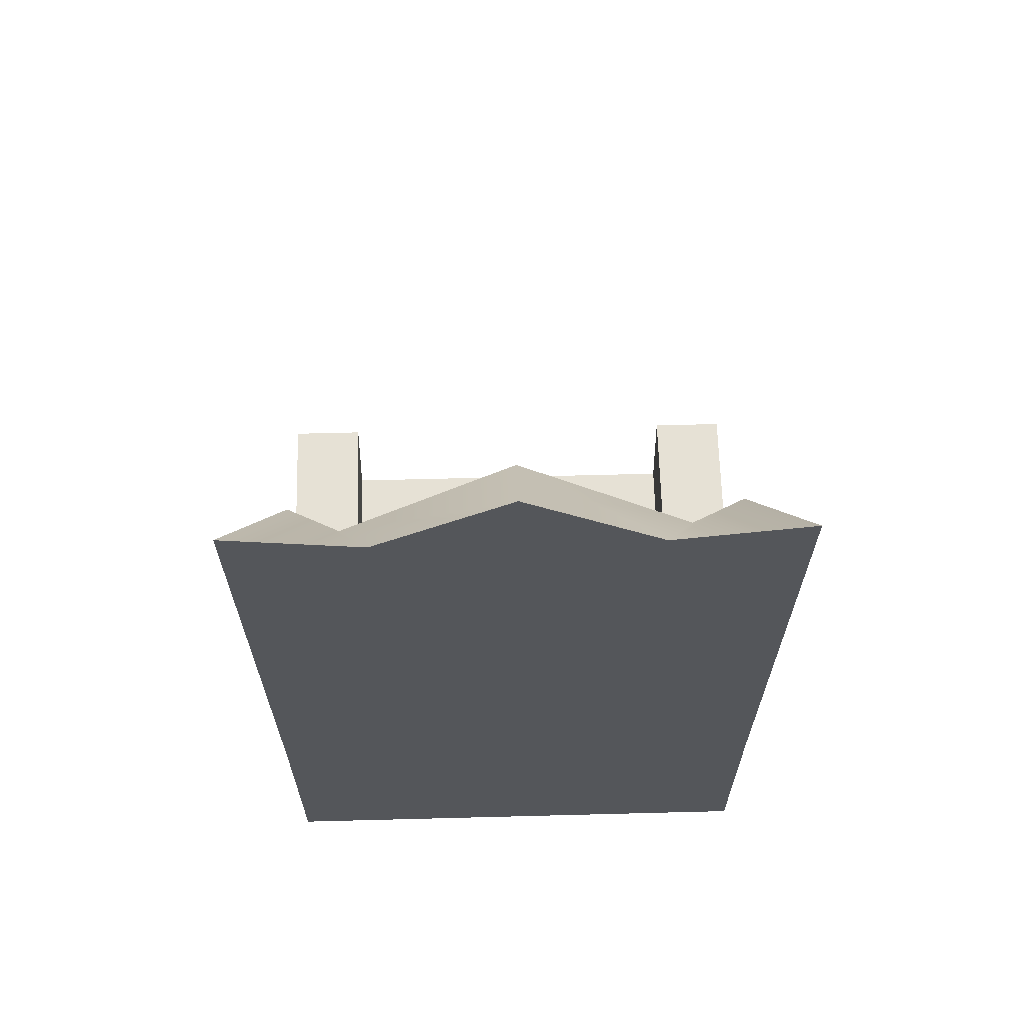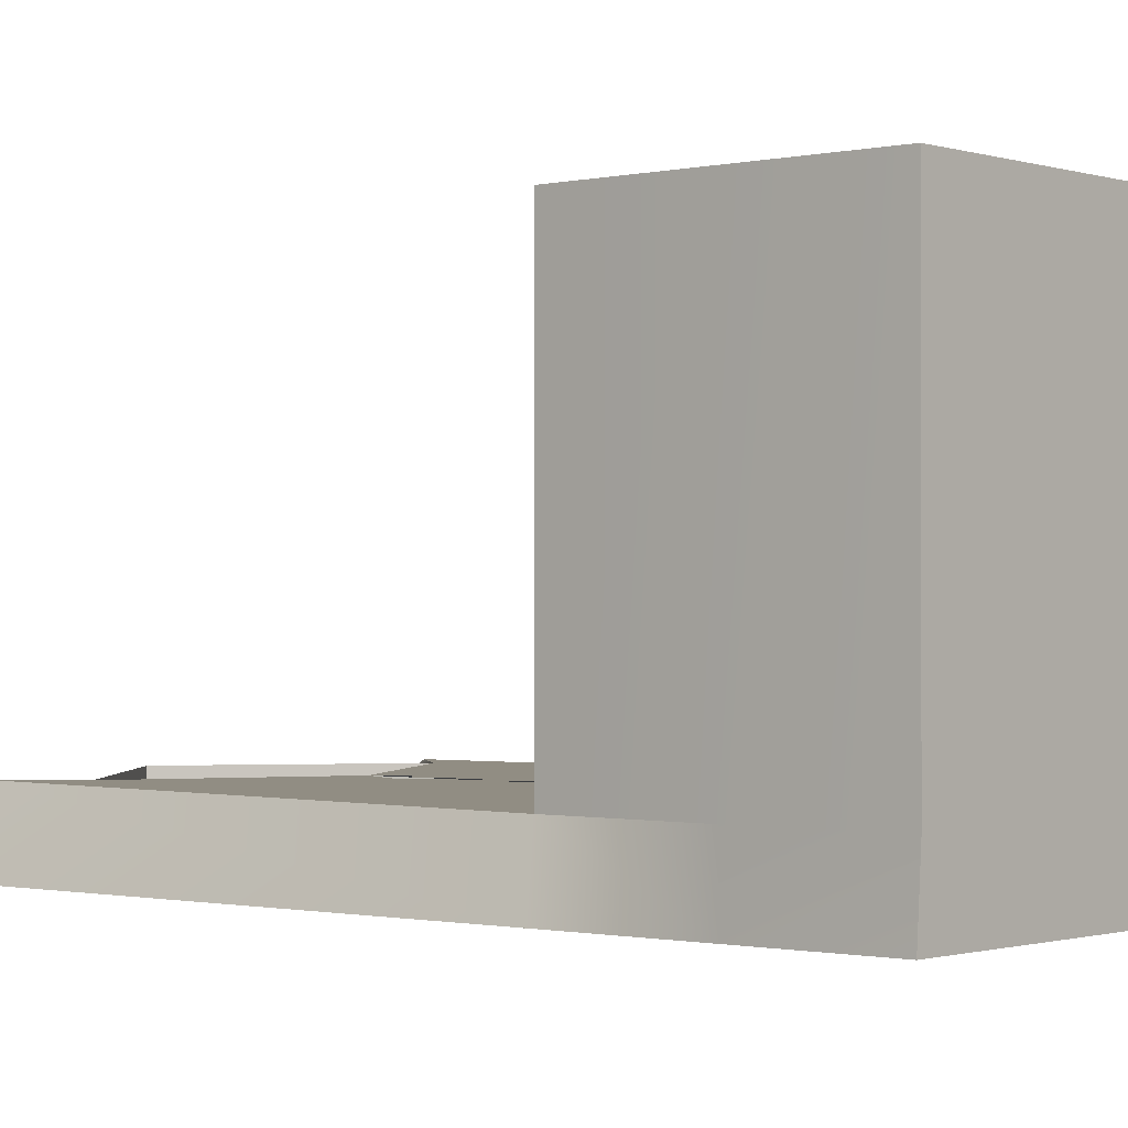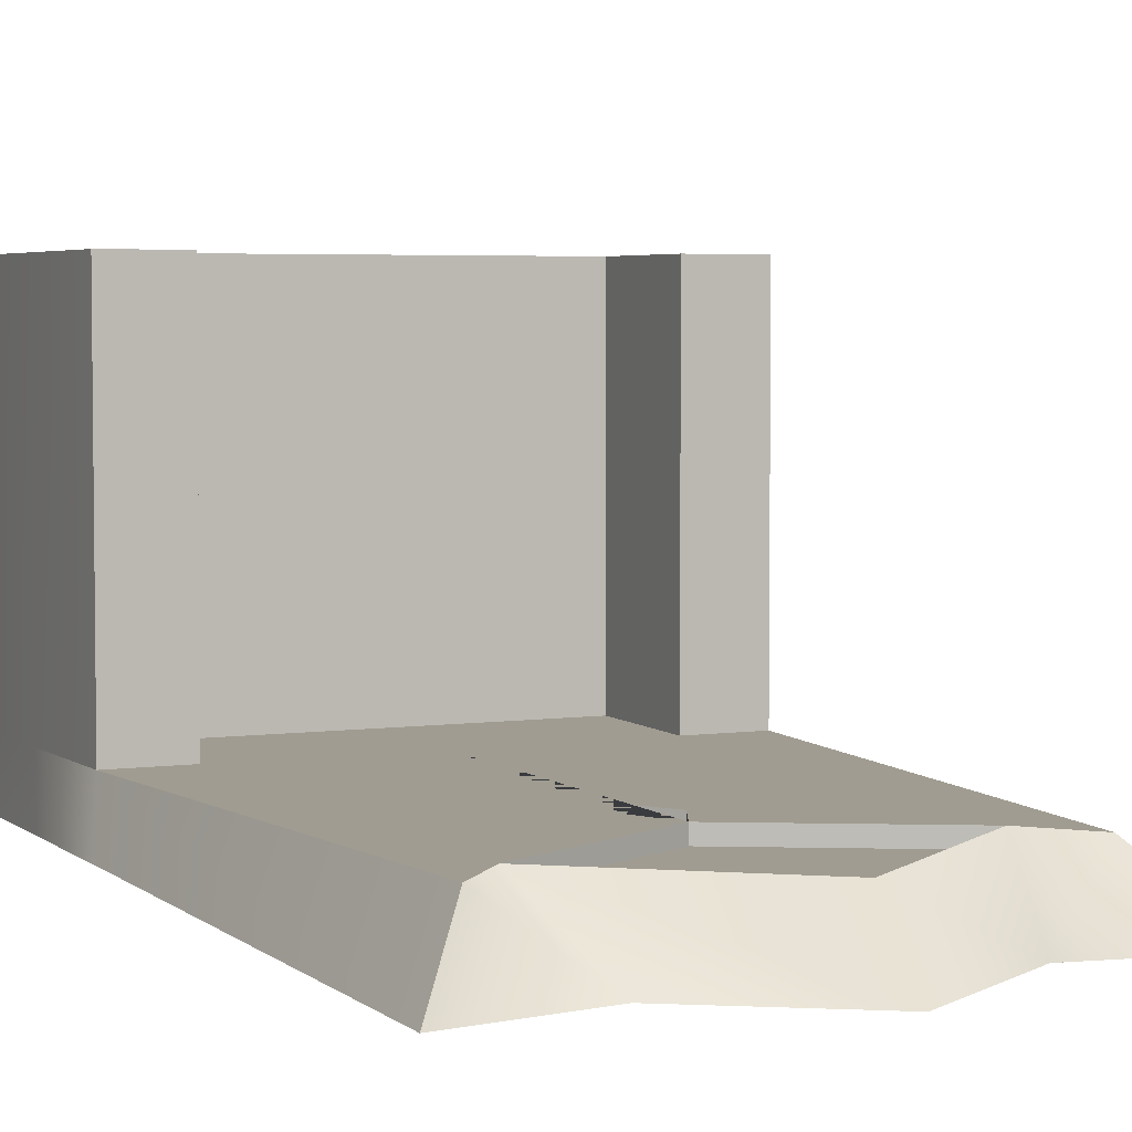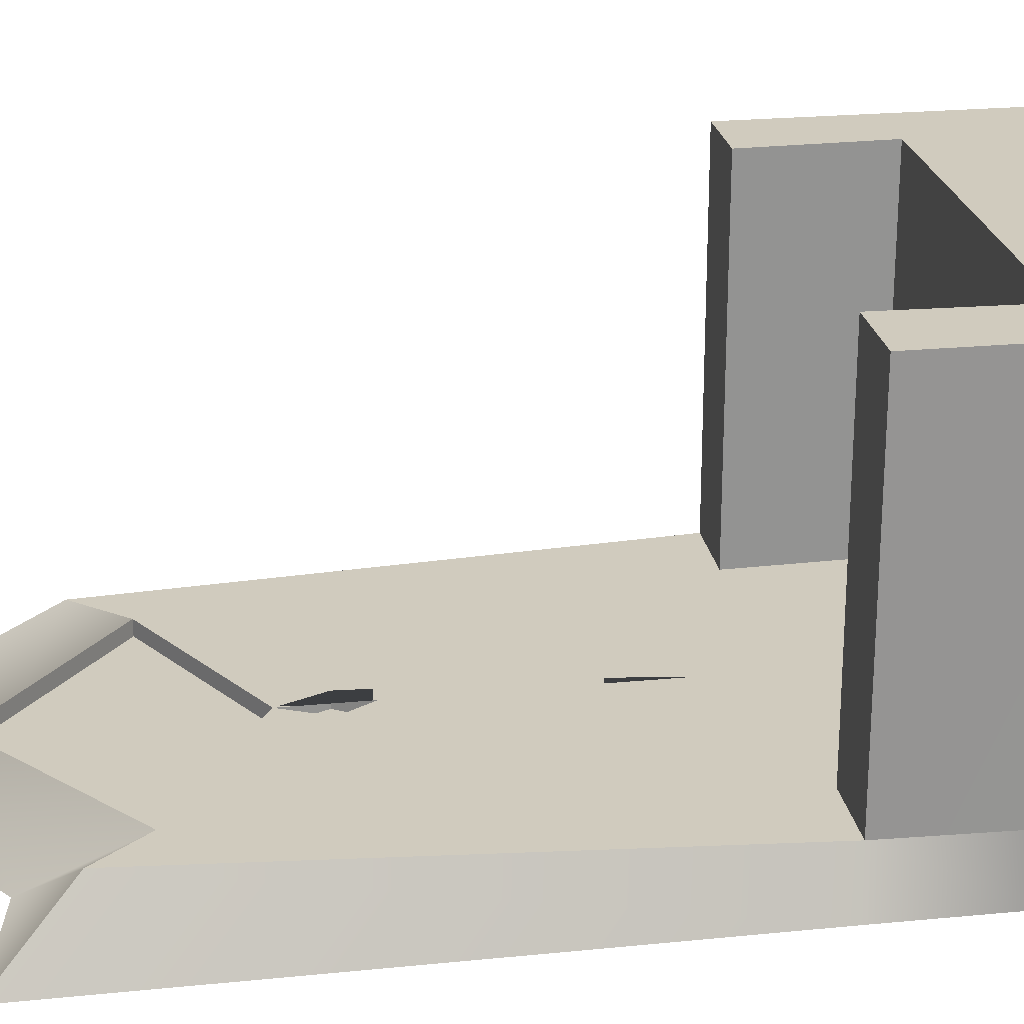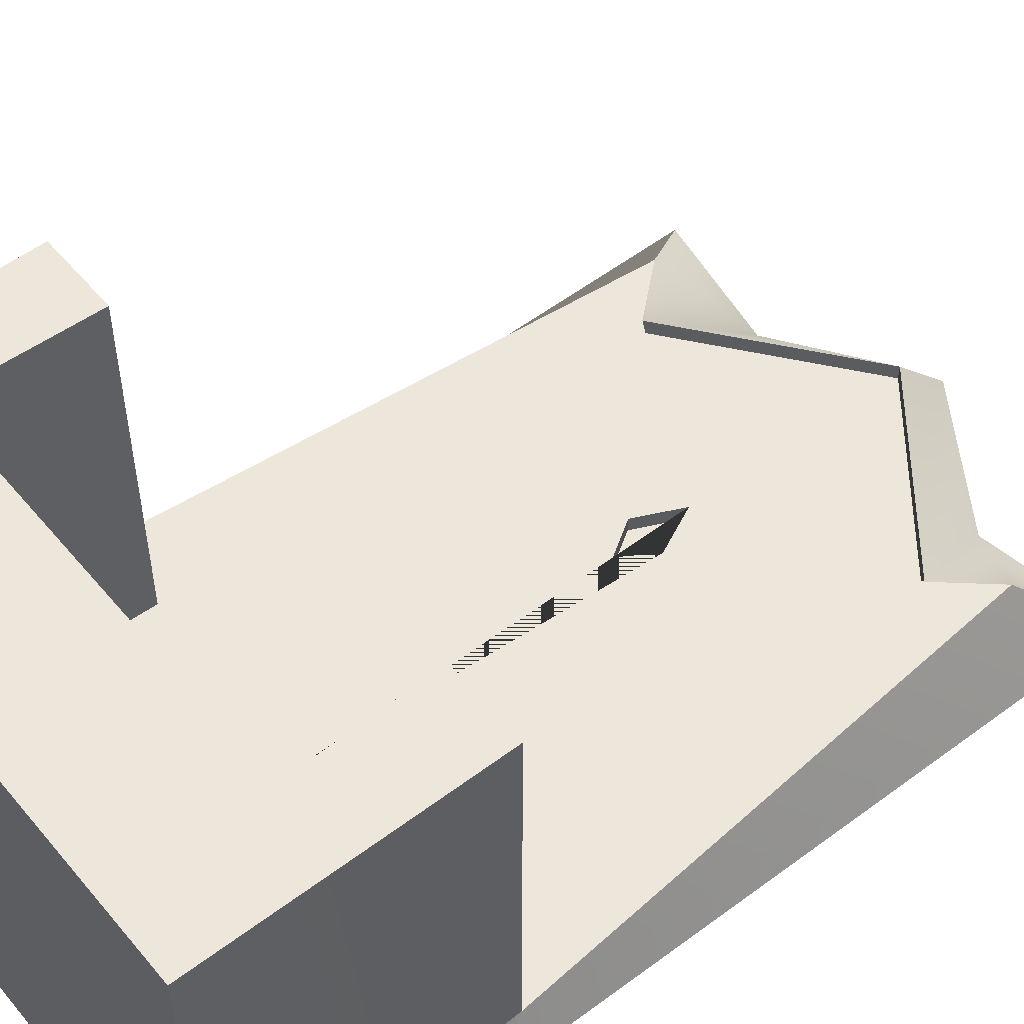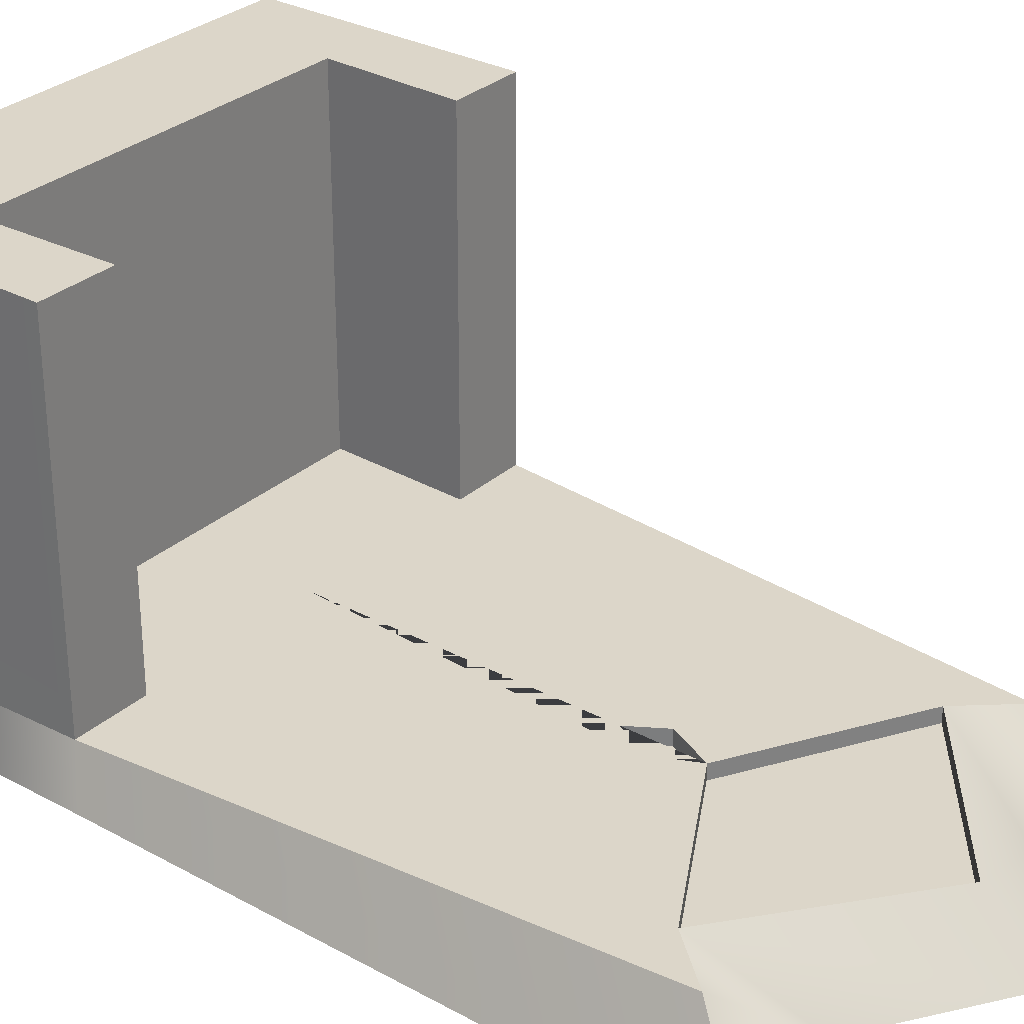
<metadata>
{"format":"obj","ext":"obj","renderer":"f3d","projection":"perspective","resolution":1024,"background":"white","views":[{"elev":64.7,"azim":178.5,"up":"+Y"},{"elev":-0.8,"azim":-49.4,"up":"+Z"},{"elev":4.3,"azim":155.1,"up":"+Z"},{"elev":23.6,"azim":-99.2,"up":"+Z"},{"elev":53.6,"azim":51.2,"up":"+Z"},{"elev":30.2,"azim":128.2,"up":"+Z"}]}
</metadata>
<code>
g default
v -5.889 8.334 4.121
v 5.889 8.334 4.121
v -5.889 11.23 4.121
v 5.889 11.23 4.121
v -5.992 11.23 -5.346
v 5.992 11.23 -5.346
v -5.992 8.334 -5.346
v 5.992 8.334 -5.346
v -0 8.334 4.121
v -0 8.334 -5.346
v -0 11.23 -5.346
v -0 11.23 4.121
v -4.295 8.334 4.121
v -3.672 8.334 -5.346
v -3.672 11.23 -5.346
v -4.295 11.23 4.121
v 4.295 8.334 4.121
v 3.672 8.334 -5.346
v 3.672 11.23 -5.346
v 4.295 11.23 4.121
v -5.889 8.334 -3.898
v -4.295 8.334 -3.898
v -0 8.334 -3.898
v 4.295 8.334 -3.898
v 5.889 8.334 -3.898
v 5.992 11.23 -3.898
v 4.295 11.23 -3.898
v -0 11.23 -3.898
v -4.295 11.23 -3.898
v -5.992 11.23 -3.898
v 3.048 27.33 -5.346
v 3.82 25.03 -3.898
v 4.821 26.17 -3.898
v 6.095 27.86 -5.346
v -0 29.33 -5.346
v -0 28.01 -3.898
v -3.048 27.33 -5.346
v -3.82 25.03 -3.898
v -4.821 26.17 -3.898
v -6.095 27.86 -5.346
v 5.889 14.29 -3.898
v 4.201 14.29 -3.898
v 4.201 14.29 4.121
v 5.889 14.29 4.121
v -4.201 14.29 -3.898
v -5.889 14.29 -3.898
v -5.889 14.29 4.121
v -4.201 14.29 4.121
v 5.992 14.29 -5.346
v 3.672 14.29 -5.346
v -0 14.29 -5.346
v -3.672 14.29 -5.346
v -5.992 14.29 -5.346
v -0 14.29 -3.898
v -0 22.88 -3.898
v -0 28.01 -4.24
v -3.82 25.03 -4.24
v -0 22.88 -4.24
v 3.82 25.03 -4.24
v -0 21.11 -3.898
v 0.4756 21.87 -3.898
v -0.4756 21.87 -3.898
v -0.4756 21.87 -4.245
v -0 22.88 -4.245
v -0 21.11 -4.245
v 0.4756 21.87 -4.245
g pasted__throne group
f 4 20 17 2
f 41 42 43 44
f 19 6 8 18
f 24 25 2 17
f 26 4 2 25
f 3 30 21 1
f 22 23 9 13
f 15 11 10 14
f 12 28 29 16
f 12 16 13 9
f 1 21 22 13
f 5 15 14 7
f 45 46 47 48
f 16 3 1 13
f 23 24 17 9
f 11 19 18 10
f 27 28 12 20
f 20 12 9 17
f 7 14 22 21
f 23 22 14 10
f 24 23 10 18
f 25 24 18 8
f 6 26 25 8
f 31 32 33 34
f 35 36 32 31
f 37 38 36 35
f 39 38 37 40
f 30 5 7 21
f 41 49 34 33
f 49 50 31 34
f 28 27 42 54
f 50 51 35 31
f 29 28 54 45
f 51 52 37 35
f 52 53 40 37
f 53 46 39 40
f 42 27 20 43
f 20 4 44 43
f 41 44 4 26
f 3 16 48 47
f 45 48 16 29
f 46 30 3 47
f 42 41 33 32
f 46 45 38 39
f 26 6 49 41
f 6 19 50 49
f 19 11 51 50
f 11 15 52 51
f 15 5 53 52
f 5 30 46 53
f 54 42 32 55 61 60
f 45 54 60 62 55 38
f 56 57 58 59
f 36 38 57 56
f 38 55 58 57
f 55 32 59 58
f 32 36 56 59
f 64 63 65 66
f 55 62 63 64
f 62 60 65 63
f 60 61 66 65
f 61 55 64 66

</code>
